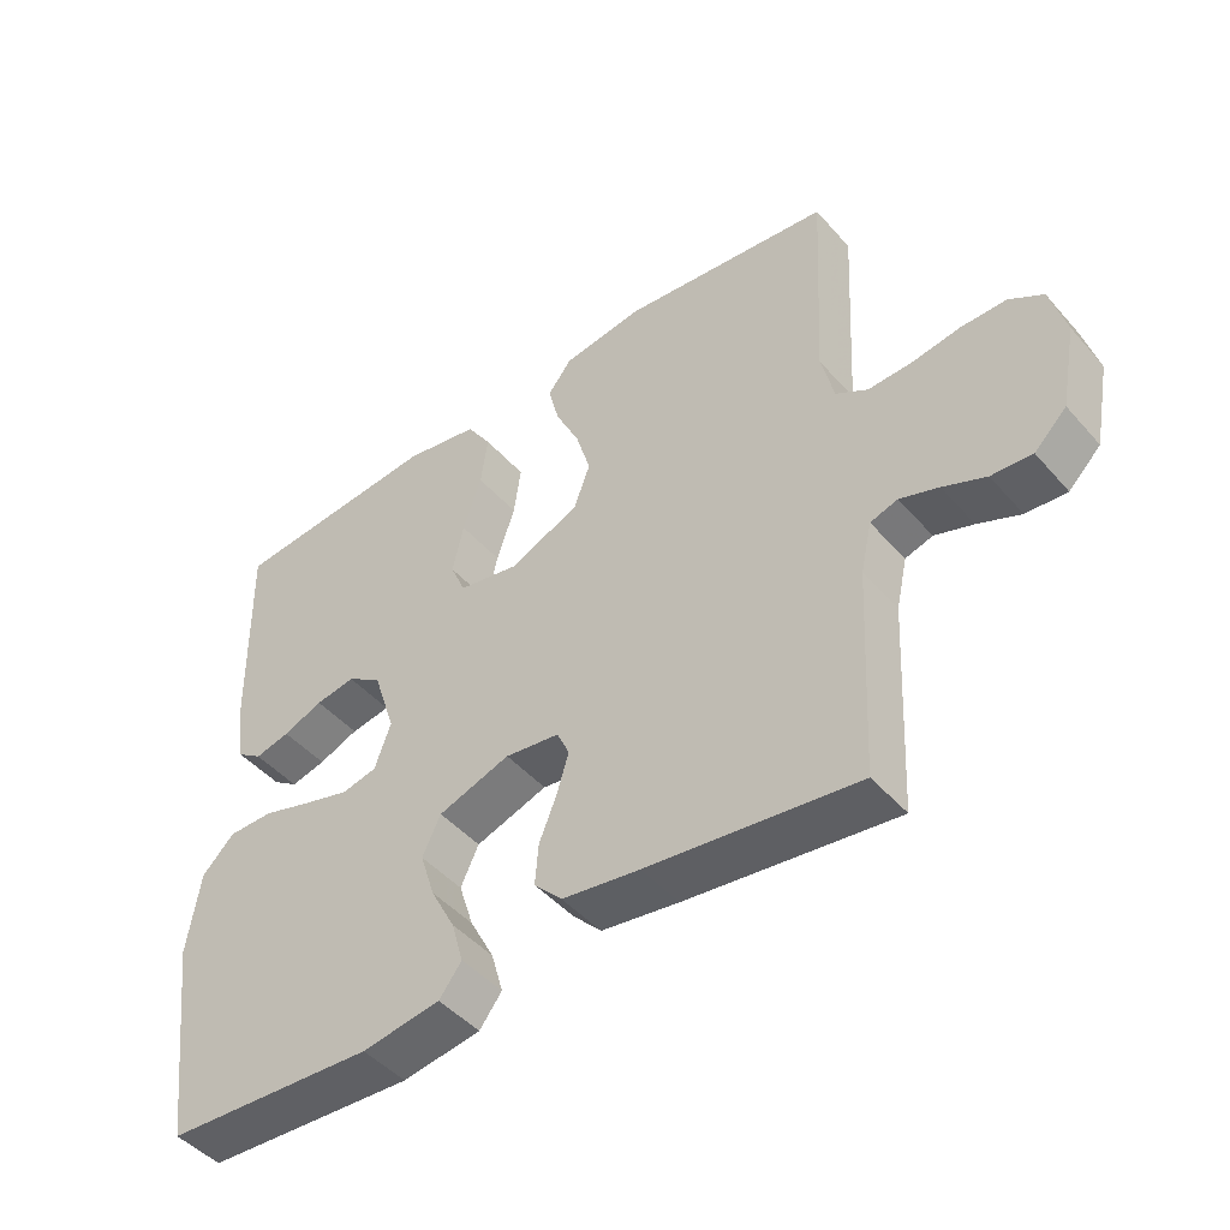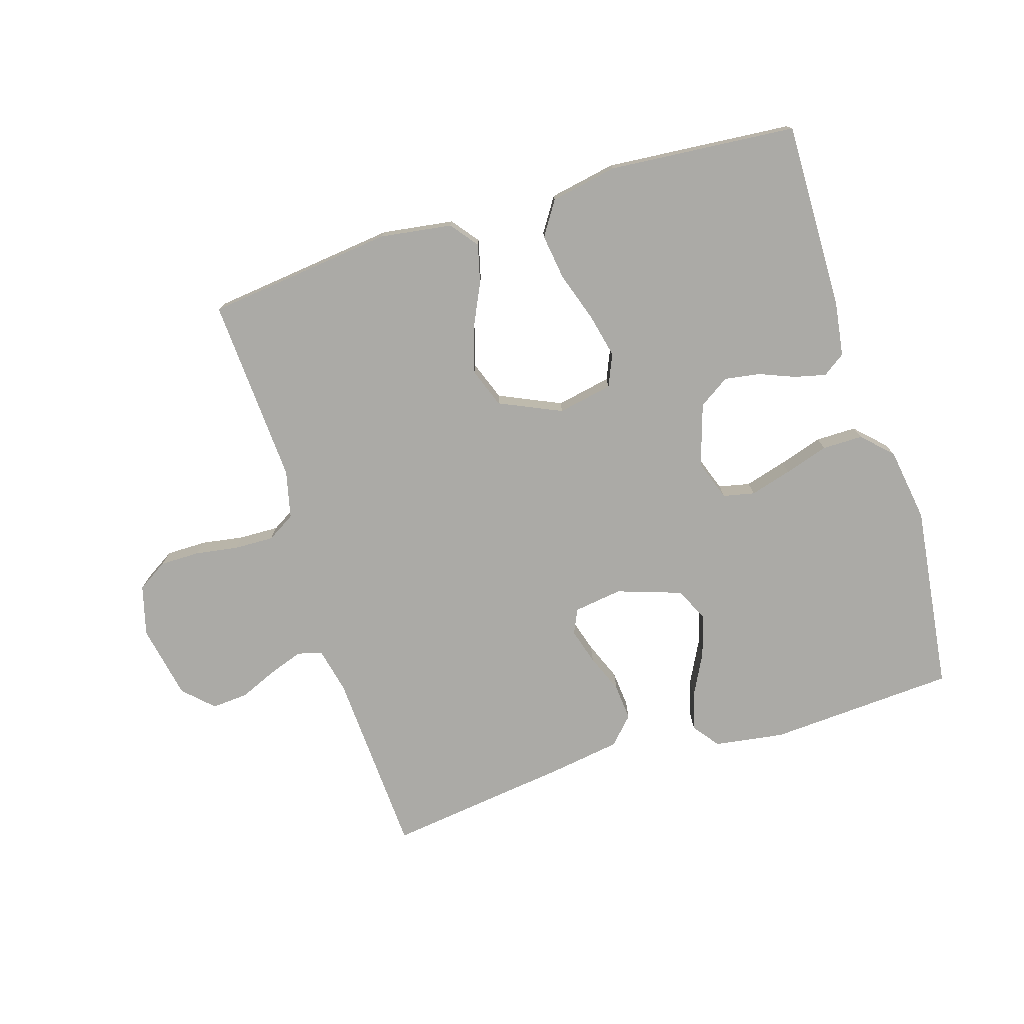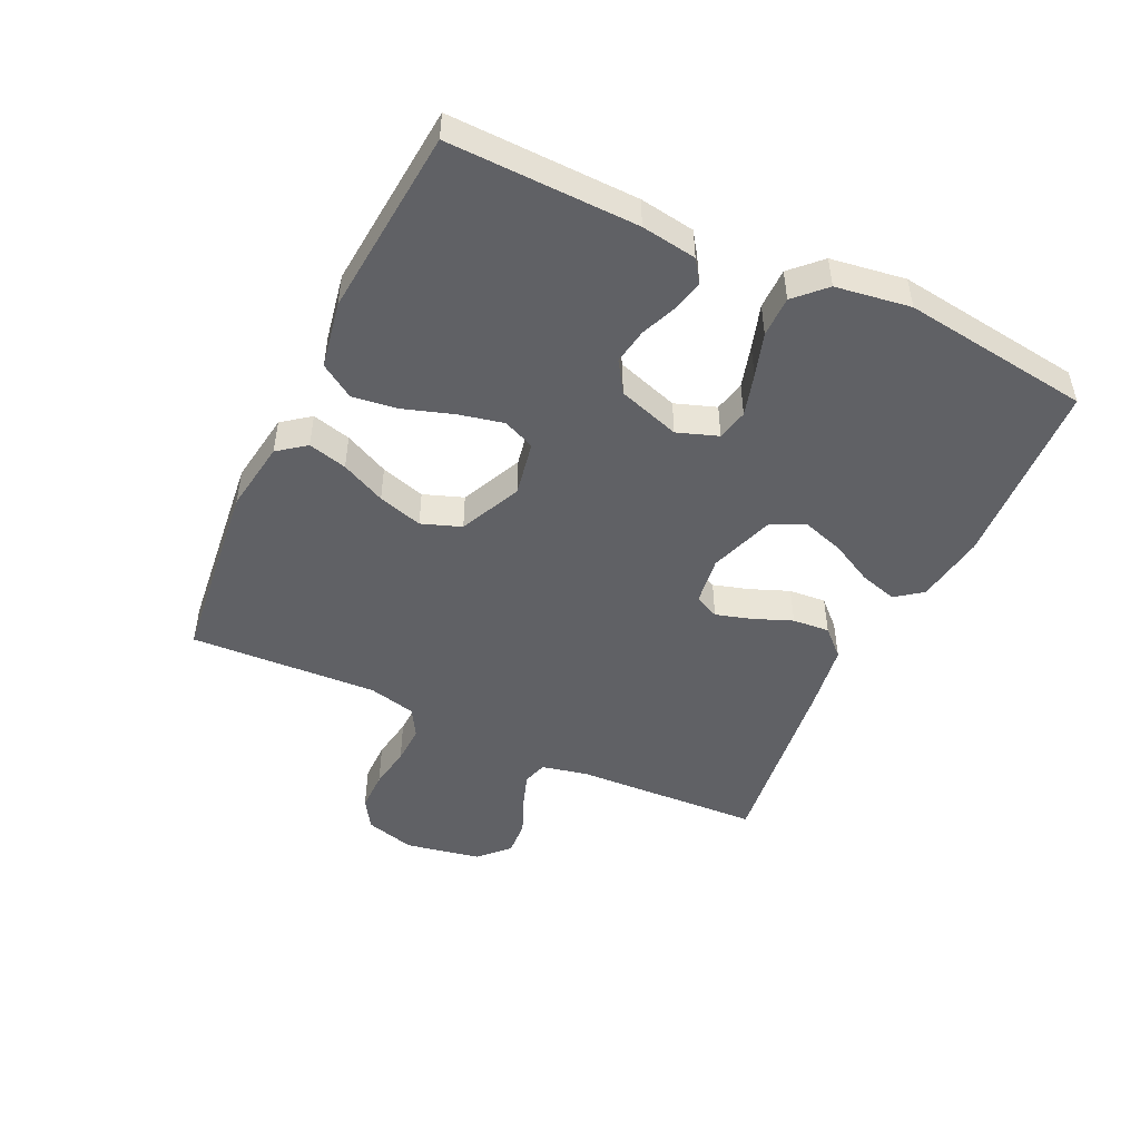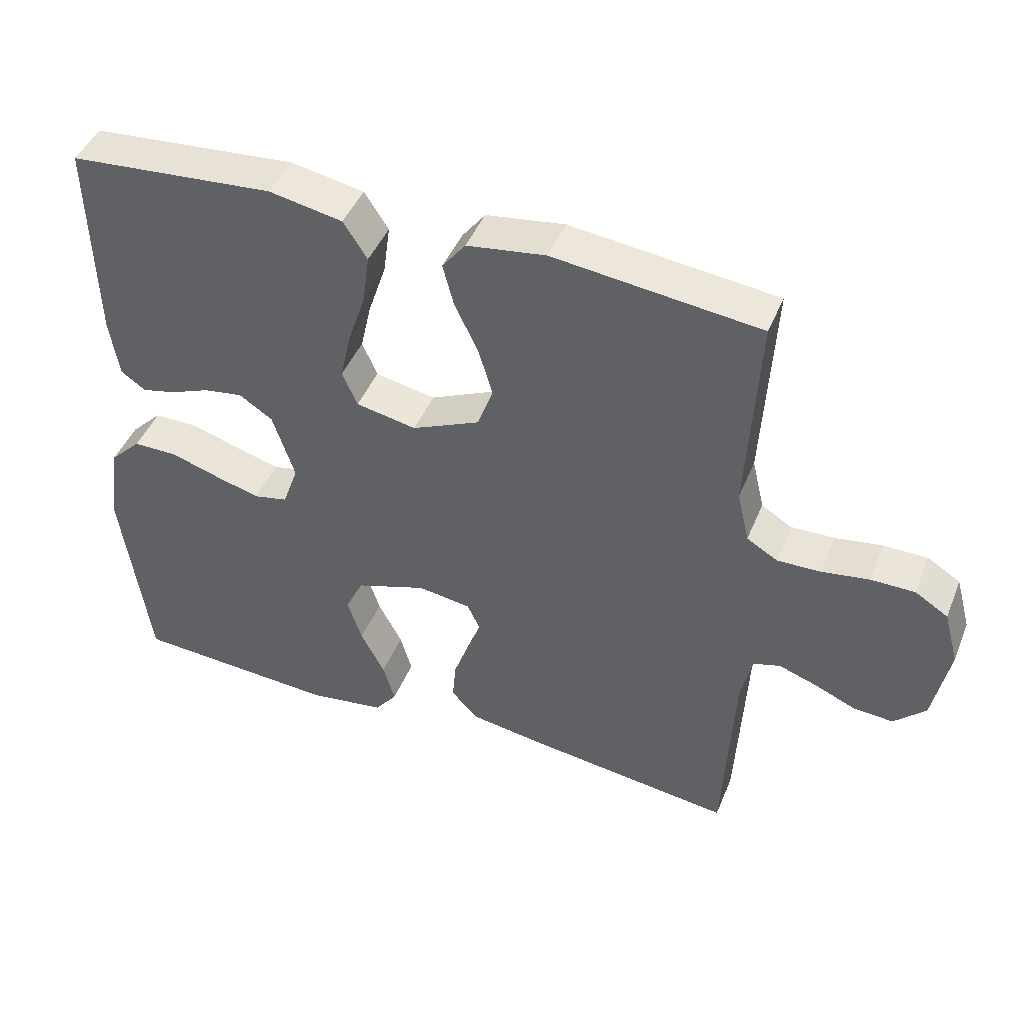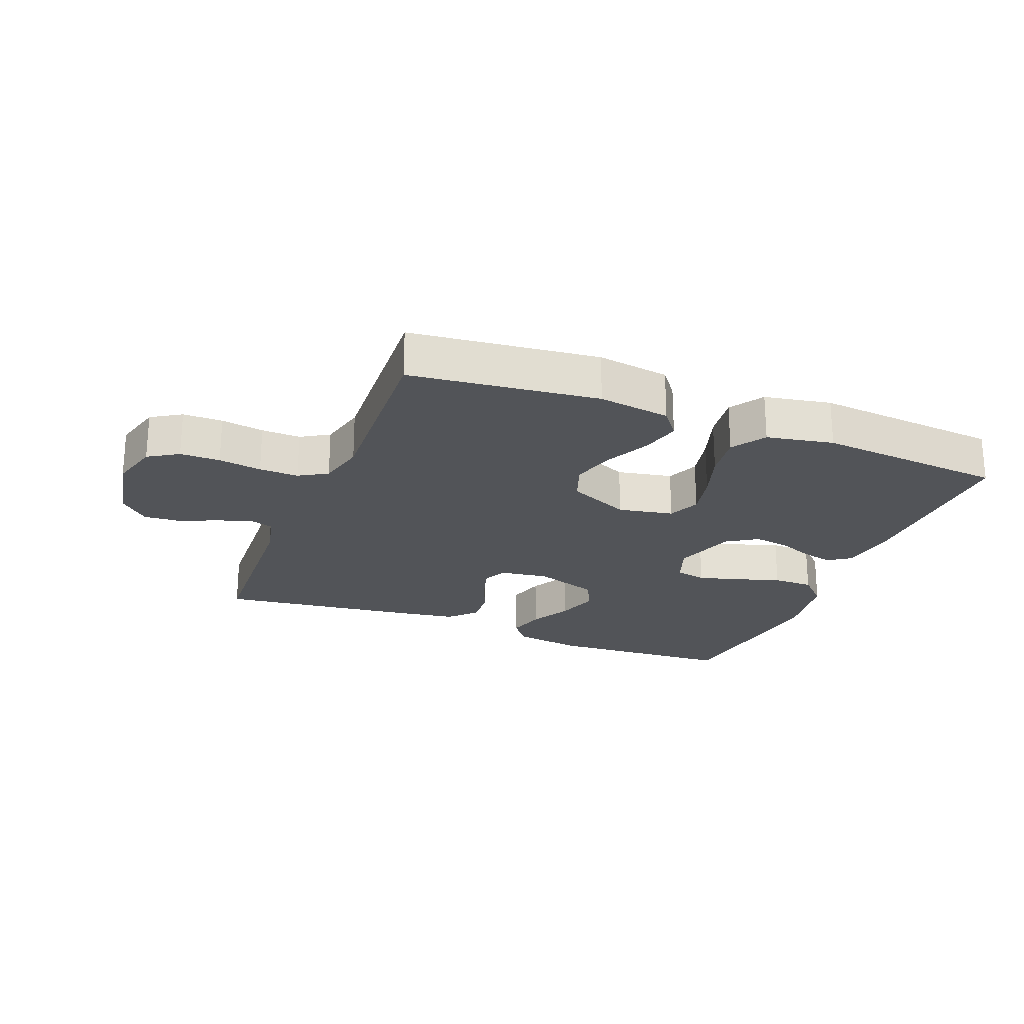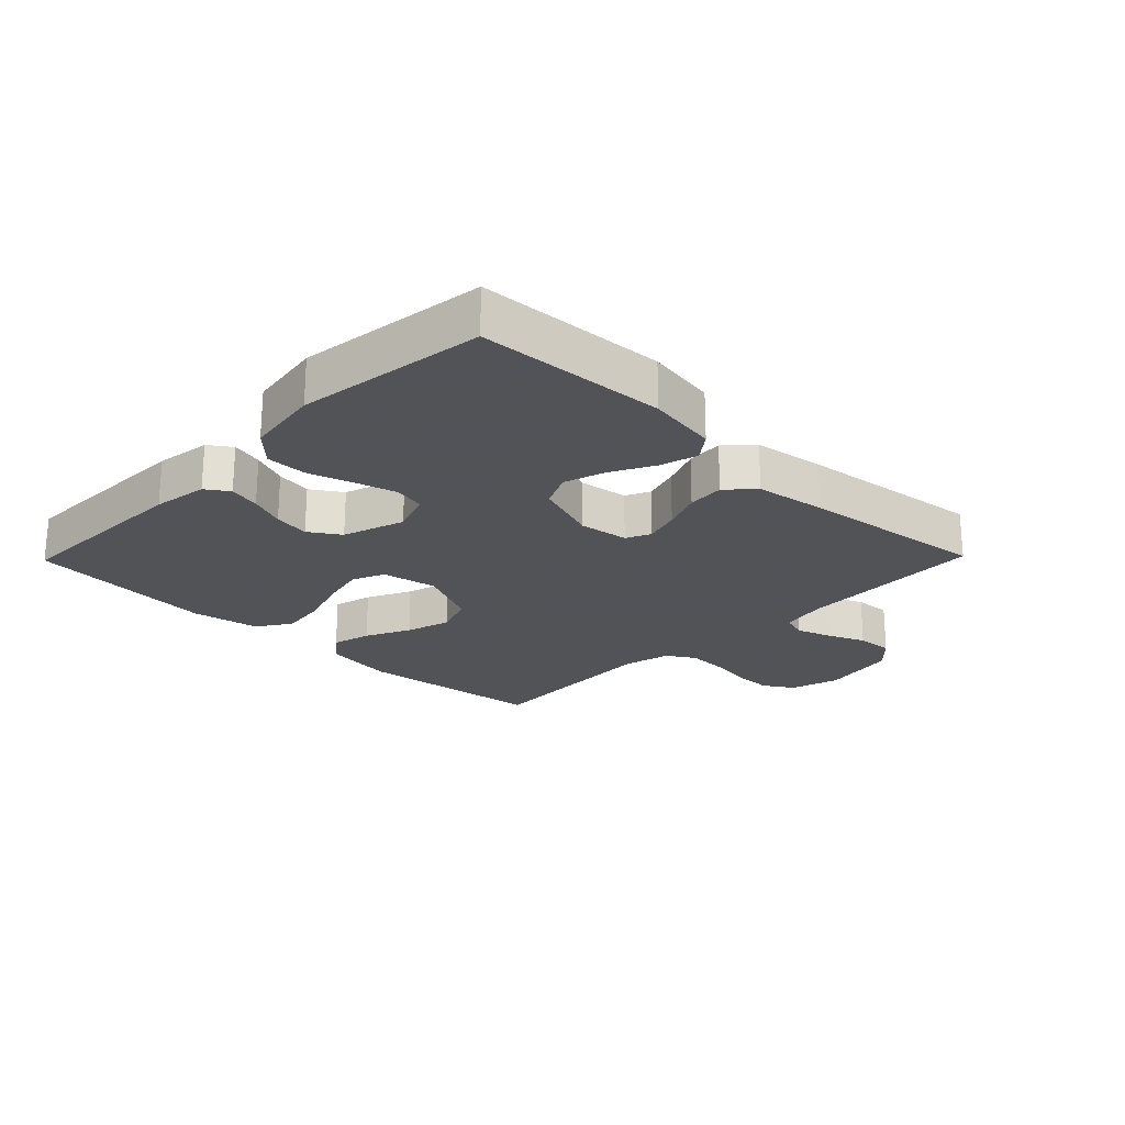
<metadata>
{"format":"obj","ext":"obj","renderer":"f3d","projection":"perspective","resolution":1024,"background":"white","views":[{"elev":-46.4,"azim":-141.4,"up":"+Z"},{"elev":-75.8,"azim":17.4,"up":"+Y"},{"elev":-48.3,"azim":64.6,"up":"+Y"},{"elev":45.1,"azim":-158.4,"up":"+Z"},{"elev":-23.1,"azim":-21.5,"up":"+Y"},{"elev":-22.5,"azim":135.7,"up":"+Y"}]}
</metadata>
<code>
v 0.5 0.07 0.5
v 0.494 0.07 0.2
v 0.481 0.07 0.112
v 0.445 0.07 0.087
v 0.395 0.07 0.099
v 0.338 0.07 0.122
v 0.281 0.07 0.131
v 0.232 0.07 0.099
v 0.2 0.07 0
v 0.223 0.07 -0.065
v 0.273 0.07 -0.076
v 0.34 0.07 -0.057
v 0.41 0.07 -0.035
v 0.475 0.07 -0.035
v 0.521 0.07 -0.081
v 0.539 0.07 -0.2
v 0.5 0.07 -0.5
v 0.2 0.07 -0.517
v 0.088 0.07 -0.5
v 0.056 0.07 -0.458
v 0.073 0.07 -0.398
v 0.108 0.07 -0.331
v 0.129 0.07 -0.265
v 0.103 0.07 -0.21
v 0 0.07 -0.175
v -0.078 0.07 -0.186
v -0.096 0.07 -0.225
v -0.079 0.07 -0.282
v -0.054 0.07 -0.344
v -0.049 0.07 -0.403
v -0.089 0.07 -0.445
v -0.2 0.07 -0.462
v -0.5 0.07 -0.5
v -0.515 0.07 -0.2
v -0.531 0.07 -0.128
v -0.57 0.07 -0.116
v -0.625 0.07 -0.135
v -0.686 0.07 -0.161
v -0.744 0.07 -0.165
v -0.79 0.07 -0.12
v -0.813 0.07 0
v -0.791 0.07 0.08
v -0.743 0.07 0.11
v -0.679 0.07 0.11
v -0.61 0.07 0.099
v -0.547 0.07 0.097
v -0.502 0.07 0.124
v -0.484 0.07 0.2
v -0.5 0.07 0.5
v -0.2 0.07 0.534
v -0.085 0.07 0.517
v -0.051 0.07 0.473
v -0.067 0.07 0.411
v -0.101 0.07 0.34
v -0.122 0.07 0.269
v -0.099 0.07 0.206
v 0 0.07 0.161
v 0.088 0.07 0.178
v 0.11 0.07 0.229
v 0.094 0.07 0.3
v 0.068 0.07 0.379
v 0.058 0.07 0.452
v 0.093 0.07 0.506
v 0.2 0.07 0.526
v 0.5 0 0.5
v 0.494 0 0.2
v 0.481 0 0.112
v 0.445 0 0.087
v 0.395 0 0.099
v 0.338 0 0.122
v 0.281 0 0.131
v 0.232 0 0.099
v 0.2 0 0
v 0.223 0 -0.065
v 0.273 0 -0.076
v 0.34 0 -0.057
v 0.41 0 -0.035
v 0.475 0 -0.035
v 0.521 0 -0.081
v 0.539 0 -0.2
v 0.5 0 -0.5
v 0.2 0 -0.517
v 0.088 0 -0.5
v 0.056 0 -0.458
v 0.073 0 -0.398
v 0.108 0 -0.331
v 0.129 0 -0.265
v 0.103 0 -0.21
v 0 0 -0.175
v -0.078 0 -0.186
v -0.096 0 -0.225
v -0.079 0 -0.282
v -0.054 0 -0.344
v -0.049 0 -0.403
v -0.089 0 -0.445
v -0.2 0 -0.462
v -0.5 0 -0.5
v -0.515 0 -0.2
v -0.531 0 -0.128
v -0.57 0 -0.116
v -0.625 0 -0.135
v -0.686 0 -0.161
v -0.744 0 -0.165
v -0.79 0 -0.12
v -0.813 0 0
v -0.791 0 0.08
v -0.743 0 0.11
v -0.679 0 0.11
v -0.61 0 0.099
v -0.547 0 0.097
v -0.502 0 0.124
v -0.484 0 0.2
v -0.5 0 0.5
v -0.2 0 0.534
v -0.085 0 0.517
v -0.051 0 0.473
v -0.067 0 0.411
v -0.101 0 0.34
v -0.122 0 0.269
v -0.099 0 0.206
v 0 0 0.161
v 0.088 0 0.178
v 0.11 0 0.229
v 0.094 0 0.3
v 0.068 0 0.379
v 0.058 0 0.452
v 0.093 0 0.506
v 0.2 0 0.526
f 4 5 6
f 3 4 6
f 2 3 6
f 1 2 6
f 64 1 6
f 63 64 6
f 62 63 6
f 61 62 6
f 60 61 6
f 59 60 6 7
f 58 59 7 8
f 57 58 8 9
f 56 57 9 10
f 52 53 54
f 51 52 54
f 50 51 54
f 49 50 54
f 48 49 54
f 47 48 54 55
f 46 47 55 56
f 43 44 45
f 42 43 45
f 41 42 45
f 40 41 45
f 39 40 45
f 38 39 45
f 37 38 45
f 36 37 45 46
f 46 56 10
f 36 46 10
f 35 36 10
f 32 33 34
f 31 32 34
f 30 31 34
f 29 30 34
f 28 29 34
f 27 28 34 35
f 20 21 22
f 19 20 22
f 18 19 22
f 17 18 22
f 16 17 22
f 15 16 22
f 14 15 22
f 13 14 22
f 12 13 22
f 11 12 22 23
f 10 11 23 24
f 26 27 35
f 25 26 35 10
f 10 24 25
f 70 69 68
f 70 68 67
f 70 67 66
f 70 66 65
f 70 65 128
f 70 128 127
f 70 127 126
f 70 126 125
f 70 125 124
f 71 70 124 123
f 72 71 123 122
f 73 72 122 121
f 74 73 121 120
f 118 117 116
f 118 116 115
f 118 115 114
f 118 114 113
f 118 113 112
f 119 118 112 111
f 120 119 111 110
f 109 108 107
f 109 107 106
f 109 106 105
f 109 105 104
f 109 104 103
f 109 103 102
f 109 102 101
f 110 109 101 100
f 74 120 110
f 74 110 100
f 74 100 99
f 98 97 96
f 98 96 95
f 98 95 94
f 98 94 93
f 98 93 92
f 99 98 92 91
f 86 85 84
f 86 84 83
f 86 83 82
f 86 82 81
f 86 81 80
f 86 80 79
f 86 79 78
f 86 78 77
f 86 77 76
f 87 86 76 75
f 88 87 75 74
f 99 91 90
f 74 99 90 89
f 89 88 74
f 1 65 66 2
f 2 66 67 3
f 3 67 68 4
f 4 68 69 5
f 5 69 70 6
f 6 70 71 7
f 7 71 72 8
f 8 72 73 9
f 9 73 74 10
f 10 74 75 11
f 11 75 76 12
f 12 76 77 13
f 13 77 78 14
f 14 78 79 15
f 15 79 80 16
f 16 80 81 17
f 17 81 82 18
f 18 82 83 19
f 19 83 84 20
f 20 84 85 21
f 21 85 86 22
f 22 86 87 23
f 23 87 88 24
f 24 88 89 25
f 25 89 90 26
f 26 90 91 27
f 27 91 92 28
f 28 92 93 29
f 29 93 94 30
f 30 94 95 31
f 31 95 96 32
f 32 96 97 33
f 33 97 98 34
f 34 98 99 35
f 35 99 100 36
f 36 100 101 37
f 37 101 102 38
f 38 102 103 39
f 39 103 104 40
f 40 104 105 41
f 41 105 106 42
f 42 106 107 43
f 43 107 108 44
f 44 108 109 45
f 45 109 110 46
f 46 110 111 47
f 47 111 112 48
f 48 112 113 49
f 49 113 114 50
f 50 114 115 51
f 51 115 116 52
f 52 116 117 53
f 53 117 118 54
f 54 118 119 55
f 55 119 120 56
f 56 120 121 57
f 57 121 122 58
f 58 122 123 59
f 59 123 124 60
f 60 124 125 61
f 61 125 126 62
f 62 126 127 63
f 63 127 128 64
f 64 128 65 1

</code>
